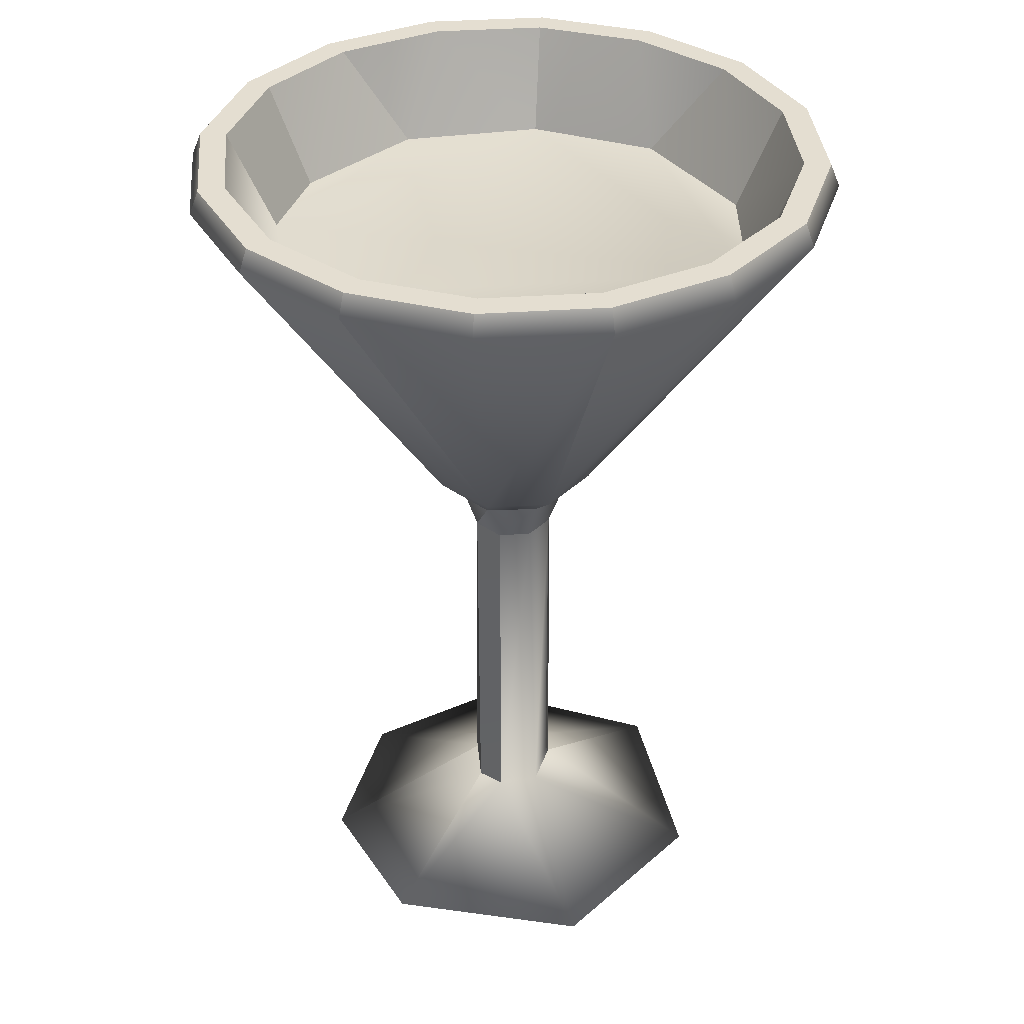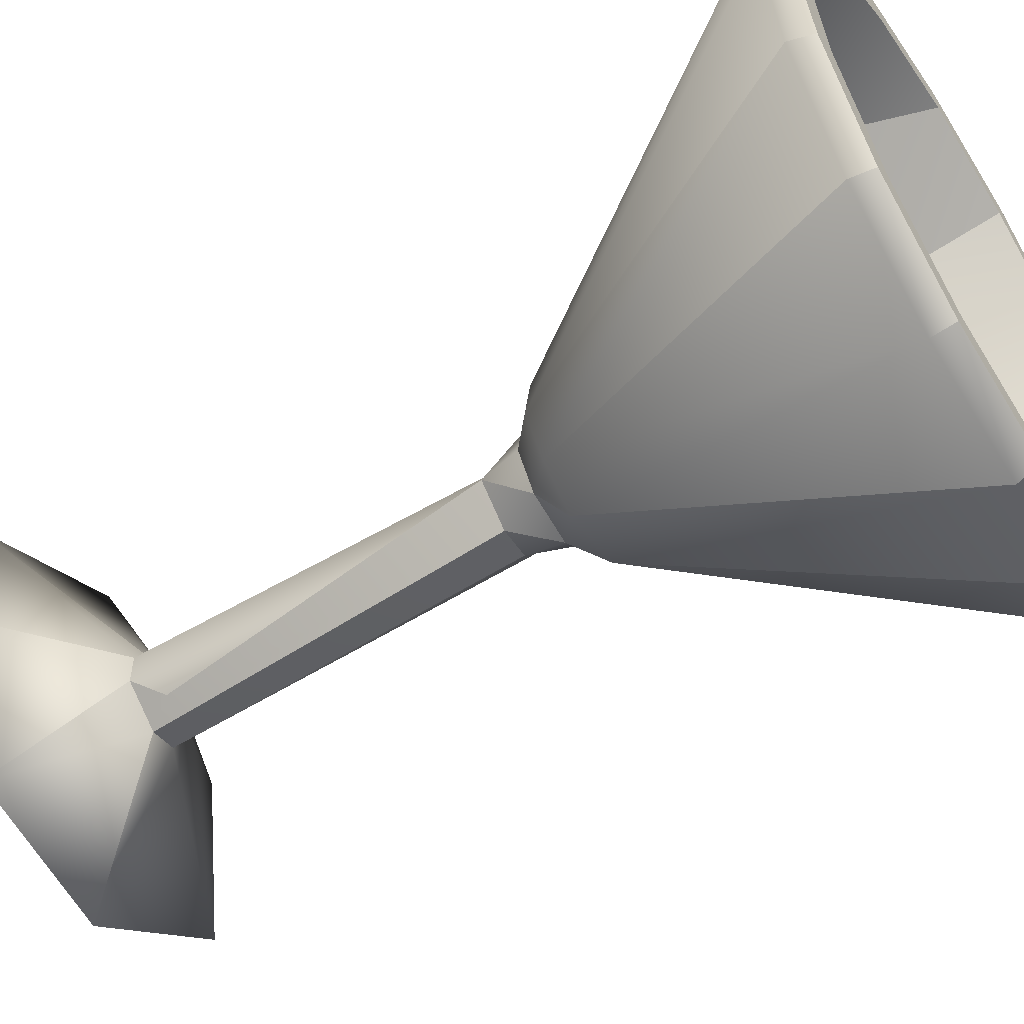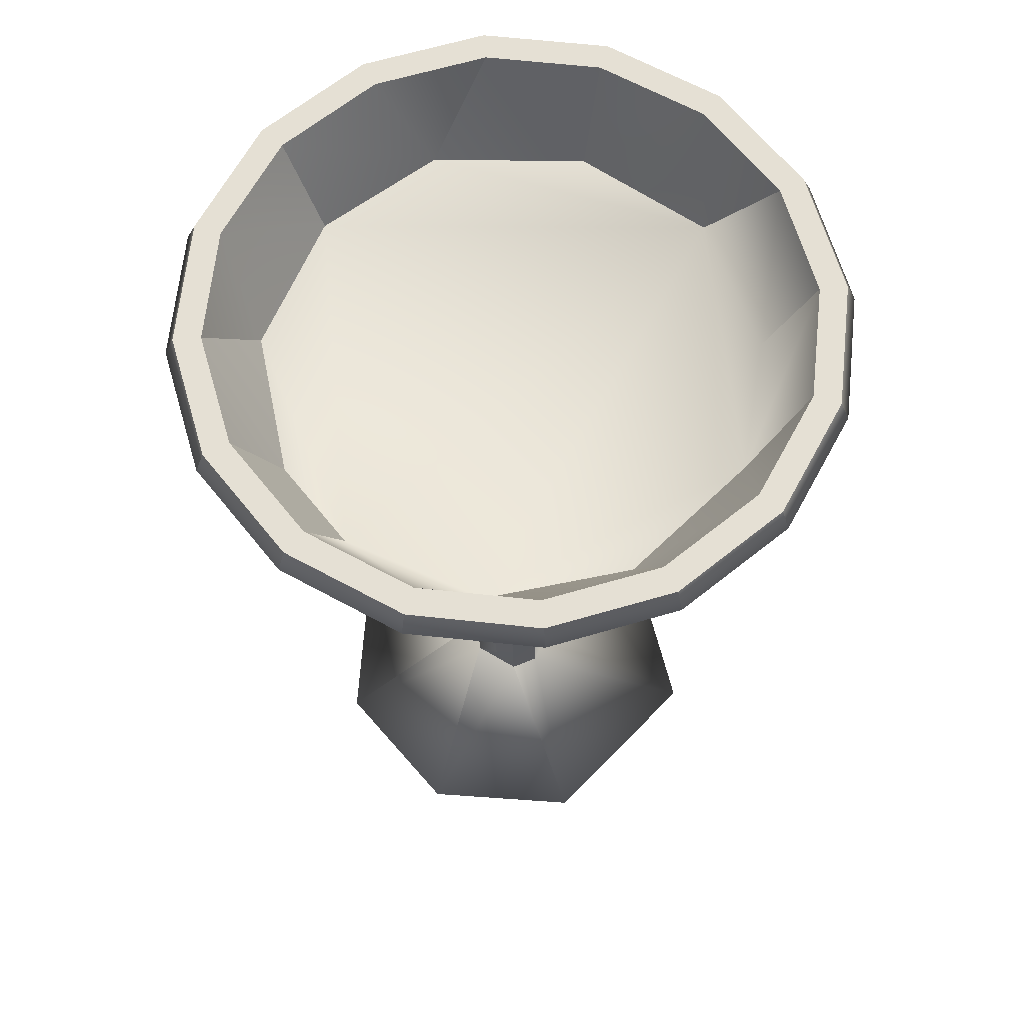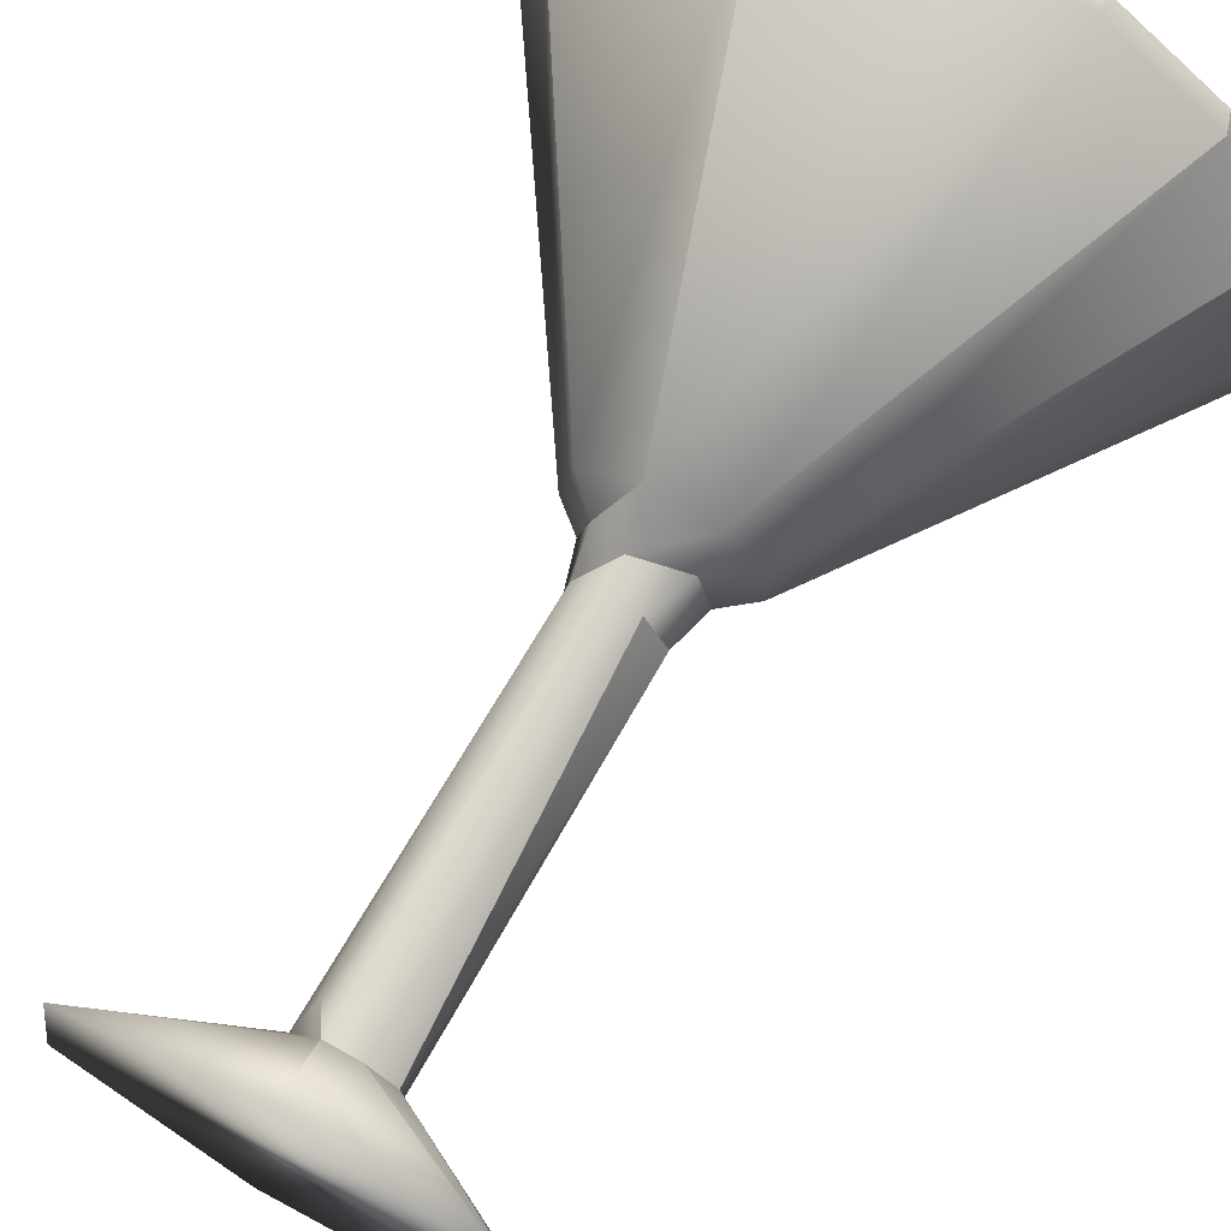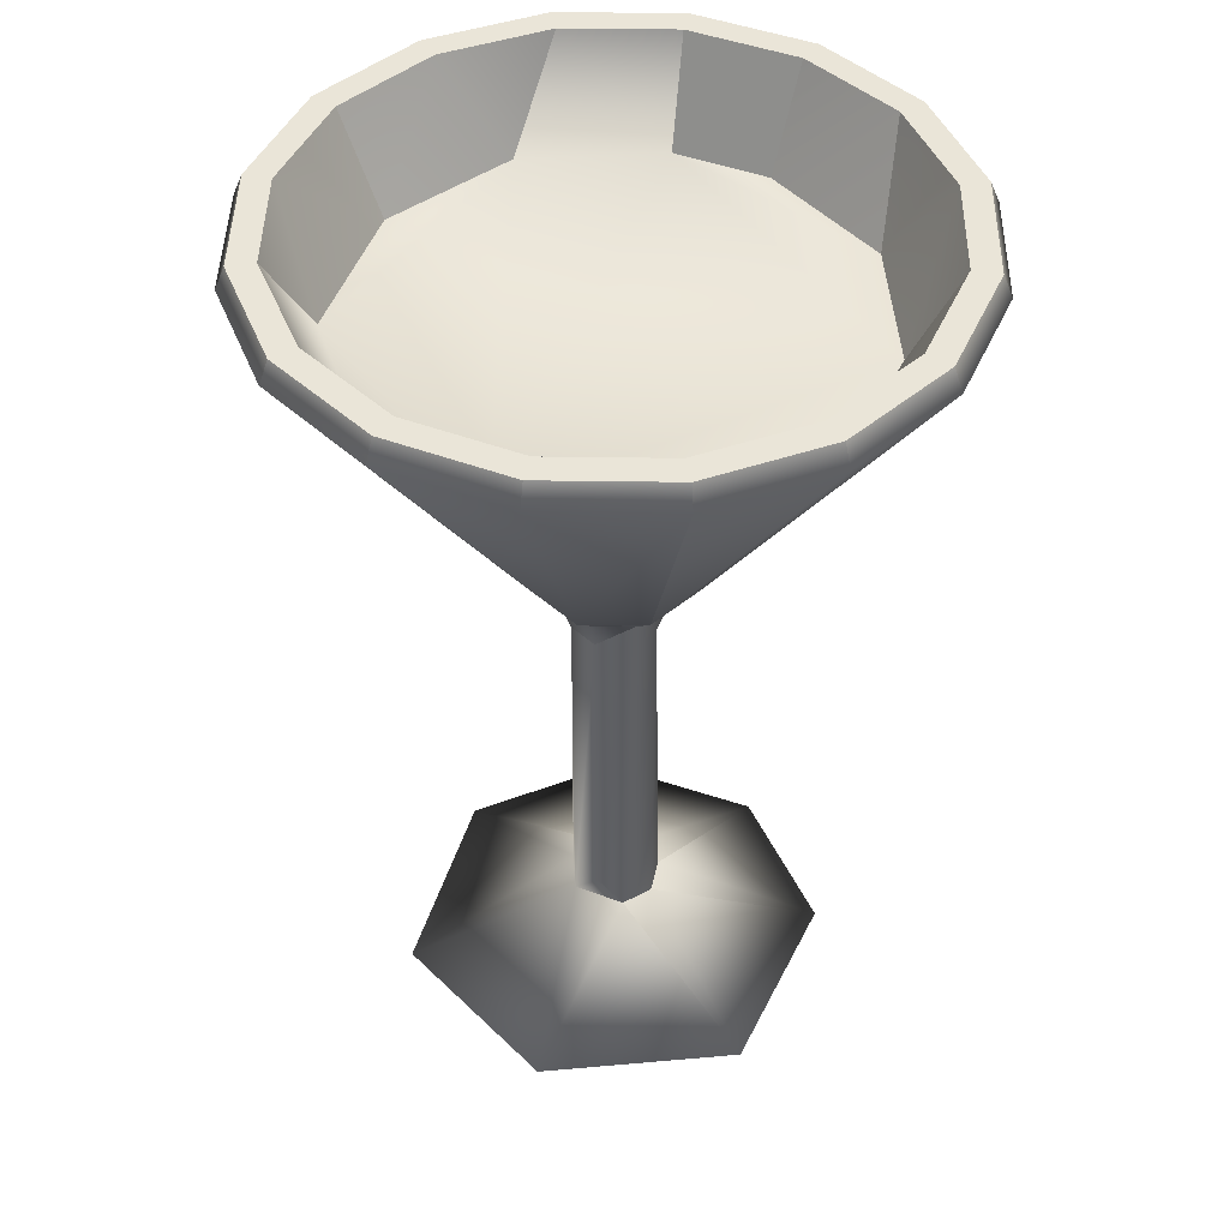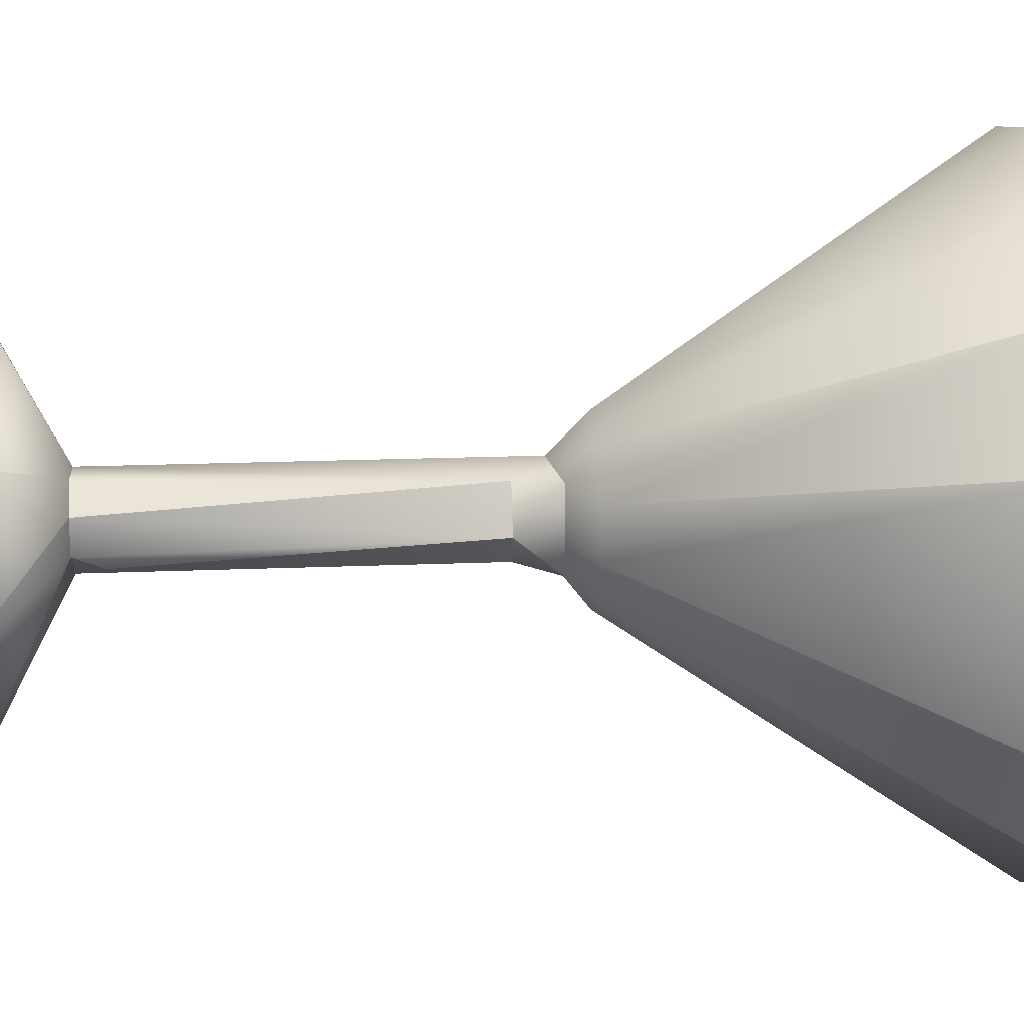
<metadata>
{"format":"obj","ext":"obj","renderer":"f3d","projection":"perspective","resolution":1024,"background":"white","views":[{"elev":36.5,"azim":-128.9,"up":"+Y"},{"elev":-57.6,"azim":122.6,"up":"+Z"},{"elev":65.7,"azim":174.9,"up":"+Y"},{"elev":70.4,"azim":29.3,"up":"+Z"},{"elev":45.2,"azim":-32.8,"up":"+Y"},{"elev":19.3,"azim":86.4,"up":"+Z"}]}
</metadata>
<code>
o tini.001_Cylinder.007
v 0.03963 0.03139 -0.007998
v 0.05848 0.2005 -0.1411
v 0.02851 0.03252 -0.02864
v 0.007658 0.0314 -0.03968
v -0.000193 0.2005 -0.1528
v 0.05676 0.2112 -0.137
v 0.1411 0.2005 -0.05864
v 0.1049 0.2112 -0.1049
v 0.108 0.2006 -0.108
v 0.03763 0.03248 0.01501
v 0.02226 0.0314 0.03373
v 0.1528 0.2005 -0.0002
v 0.137 0.2112 -0.05676
v 0.1412 0.2005 0.05827
v 0.1483 0.2112 0
v -0.00785 0.03196 0.04003
v 0.1082 0.2005 0.1078
v 0.137 0.2112 0.05676
v 0.05848 0.2005 0.1411
v 0.1049 0.2112 0.1049
v -0.03345 0.03142 0.02272
v -0.000193 0.2005 0.1528
v 0.05676 0.2112 0.137
v -0.0394 0.03097 -0.007752
v -0.05867 0.2005 0.141
v -0.05676 0.2112 0.137
v -0.1082 0.2005 0.1079
v -0.02267 0.03196 -0.03393
v -0.1412 0.2005 0.05827
v -0.1049 0.2112 0.1049
v -0.1528 0.2005 -0.0002
v -0.137 0.2112 0.05676
v -0.1411 0.2005 -0.05864
v -0.1483 0.2112 0
v -0.1079 0.2005 -0.1082
v -0.137 0.2112 -0.05676
v 0.09606 0.2112 0.09606
v 0.02688 0.1638 0.1134
v 0.05199 0.2112 0.1255
v -0.1049 0.2112 -0.1049
v -0.05846 0.2006 -0.1411
v -0.05676 0.2112 -0.137
v 0.005255 -0.211 0.1013
v -0.0801 -0.2111 0.05784
v -0.0228 -0.2111 -0.09617
v 0.01445 0.01937 -0.02231
v 0.026 0.01937 -0.005559
v 0.02001 0.01938 0.01849
v -0.01016 0.01829 -0.02452
v -0.02599 0.01964 -0.005931
v -0.02013 0.01903 0.01815
v -0.003717 0.01324 0.02218
v 0.02098 -0.0009 -0.003402
v 0.01088 -0.000962 0.01688
v -0.01695 -0.000127 0.01078
v -0.0197 -0.000565 -0.003983
v -0.01088 -0.000962 -0.01688
v 0.00463 -0.000528 -0.01953
v 0.000922 -0.1738 -0.02182
v 0.01034 -0.1608 -0.01676
v 0.01979 -0.1737 -0.008087
v 0.01971 -0.1737 0.008276
v -0.01238 -0.174 -0.01759
v -0.02177 -0.1736 -0.00064
v -0.01638 -0.1607 0.01099
v -0.008118 -0.1737 0.01999
v 0.007836 -0.1738 0.02016
v 0.09613 -0.2111 -0.02279
v 0.05186 -0.2111 -0.08409
v 0.08406 -0.2111 0.05184
v -0.09521 -0.2108 -0.03377
v 0 0.2112 -0.1358
v 0 0.2112 -0.1483
v 0.05199 0.2112 -0.1255
v 0.1255 0.2112 -0.05199
v 0.09606 0.2112 -0.09606
v 0.1358 0.2112 0
v 0.1255 0.2112 0.05199
v 0 0.2112 0.1358
v 0 0.2112 0.1483
v -0.05199 0.2112 0.1255
v -0.1255 0.2112 0.05199
v -0.09606 0.2112 0.09606
v -0.1358 0.2112 0
v -0.1255 0.2112 -0.05199
v -0.05199 0.2112 -0.1255
v -0.09606 0.2112 -0.09606
v -0.09632 0.1639 0.06436
v 0.08111 0.1639 0.08111
v 0.08111 0.1639 -0.08111
v -0.0439 0.1639 -0.106
v 0.0226 0.1638 -0.1136
v -0.0439 0.1639 0.106
v 0.106 0.1639 -0.0439
v 0.1136 0.1638 0.0226
v -0.1147 0.1639 0
v -0.0992 0.1638 -0.06118
f 2 3 4
f 5 6 2
f 3 7 1
f 2 8 9
f 9 13 7
f 1 14 10
f 7 15 12
f 10 17 11
f 12 18 14
f 14 20 17
f 19 16 11
f 20 19 17
f 23 22 19
f 25 21 16
f 22 26 25
f 26 27 25
f 29 24 21
f 30 29 27
f 32 31 29
f 33 28 24
f 34 33 31
f 36 35 33
f 37 38 39
f 28 5 4
f 40 41 35
f 42 5 41
f 43 44 45
f 47 10 48
f 49 4 46
f 24 49 50
f 51 24 50
f 52 16 51
f 11 52 48
f 46 1 47
f 48 54 53
f 52 51 55
f 51 56 55
f 50 57 56
f 57 49 58
f 58 46 53
f 59 60 61
f 65 64 66
f 61 68 69
f 67 43 70
f 66 44 43
f 64 71 44
f 63 45 71
f 59 69 45
f 62 70 68
f 53 62 61
f 58 60 59
f 57 59 63
f 56 63 64
f 55 64 65
f 52 65 66
f 54 66 67
f 54 67 62
f 53 61 60
f 72 6 73
f 74 8 6
f 75 8 76
f 77 13 75
f 77 18 15
f 37 18 78
f 39 20 37
f 79 23 39
f 79 26 80
f 81 30 26
f 82 30 83
f 84 32 82
f 85 34 84
f 85 40 36
f 86 40 87
f 86 73 42
f 88 89 90
f 87 91 86
f 39 38 79
f 72 92 74
f 72 91 92
f 79 93 81
f 74 90 76
f 83 93 88
f 75 90 94
f 83 88 82
f 77 94 95
f 82 96 84
f 84 97 85
f 78 89 37
f 2 9 3
f 5 73 6
f 3 9 7
f 2 6 8
f 1 7 12
f 9 8 13
f 1 12 14
f 7 13 15
f 10 14 17
f 12 15 18
f 11 17 19
f 14 18 20
f 19 22 16
f 20 23 19
f 22 25 16
f 23 80 22
f 25 27 21
f 22 80 26
f 27 29 21
f 26 30 27
f 29 31 24
f 30 32 29
f 31 33 24
f 32 34 31
f 33 35 28
f 34 36 33
f 35 41 28
f 36 40 35
f 37 89 38
f 28 41 5
f 40 42 41
f 4 5 2
f 42 73 5
f 44 71 45
f 45 69 43
f 69 68 43
f 68 70 43
f 46 4 3
f 47 1 10
f 49 28 4
f 24 28 49
f 51 21 24
f 51 16 21
f 11 16 52
f 10 11 48
f 46 3 1
f 53 46 47
f 54 48 52
f 51 50 56
f 50 49 57
f 58 49 46
f 53 47 48
f 61 62 68
f 62 67 70
f 67 66 43
f 44 66 64
f 71 64 63
f 63 59 45
f 59 61 69
f 58 53 60
f 57 58 59
f 56 57 63
f 55 56 64
f 52 55 65
f 54 52 66
f 53 54 62
f 72 74 6
f 74 76 8
f 75 13 8
f 77 15 13
f 77 78 18
f 37 20 18
f 39 23 20
f 79 80 23
f 79 81 26
f 81 83 30
f 82 32 30
f 84 34 32
f 85 36 34
f 85 87 40
f 86 42 40
f 86 72 73
f 92 91 97
f 88 93 38
f 38 89 88
f 89 95 90
f 95 94 90
f 90 92 88
f 92 97 88
f 97 96 88
f 87 97 91
f 72 86 91
f 79 38 93
f 74 92 90
f 83 81 93
f 75 76 90
f 77 75 94
f 82 88 96
f 78 77 95
f 84 96 97
f 78 95 89
f 87 85 97

</code>
